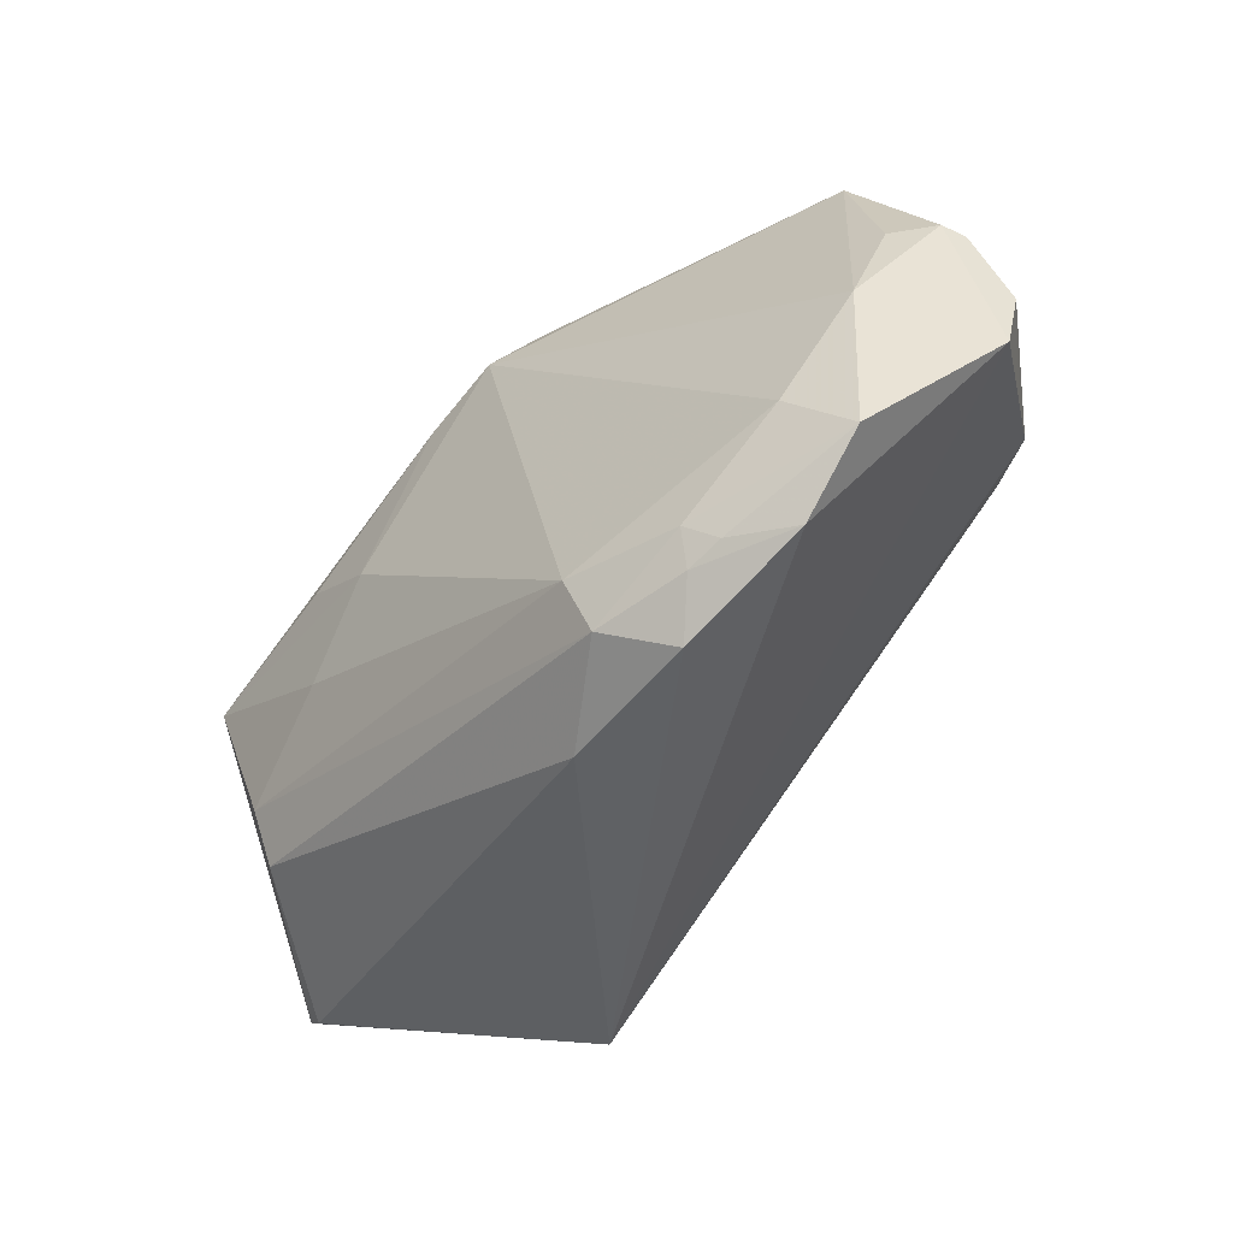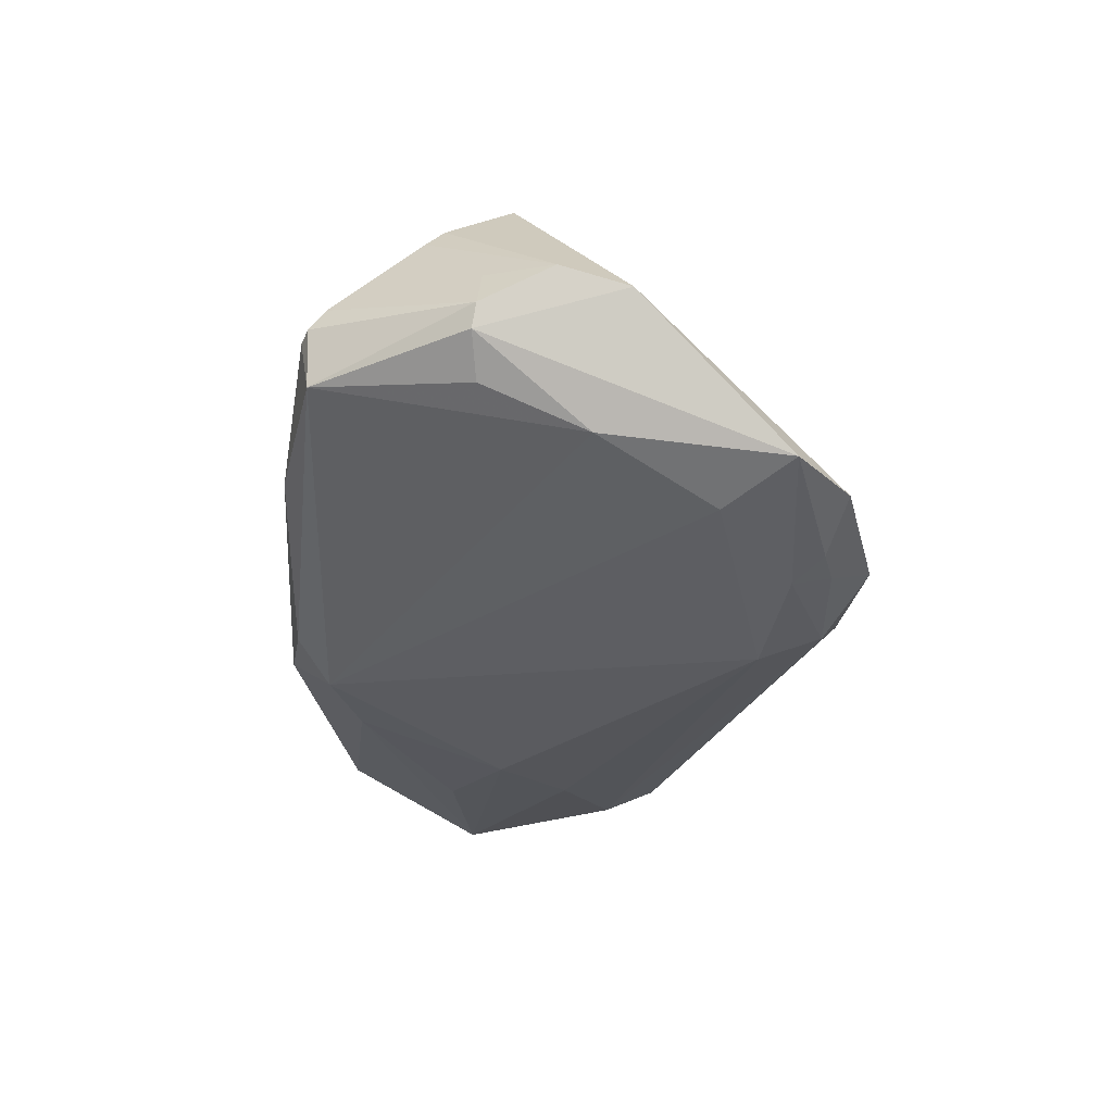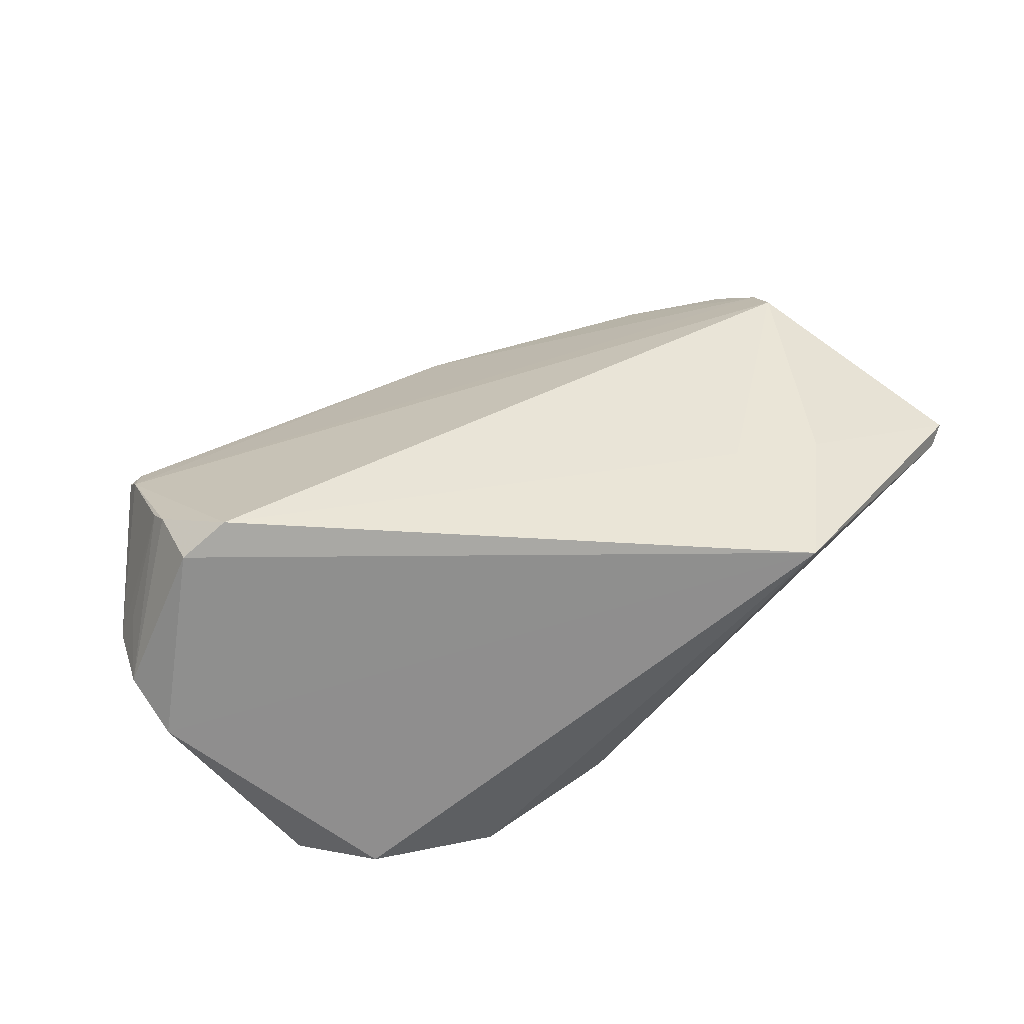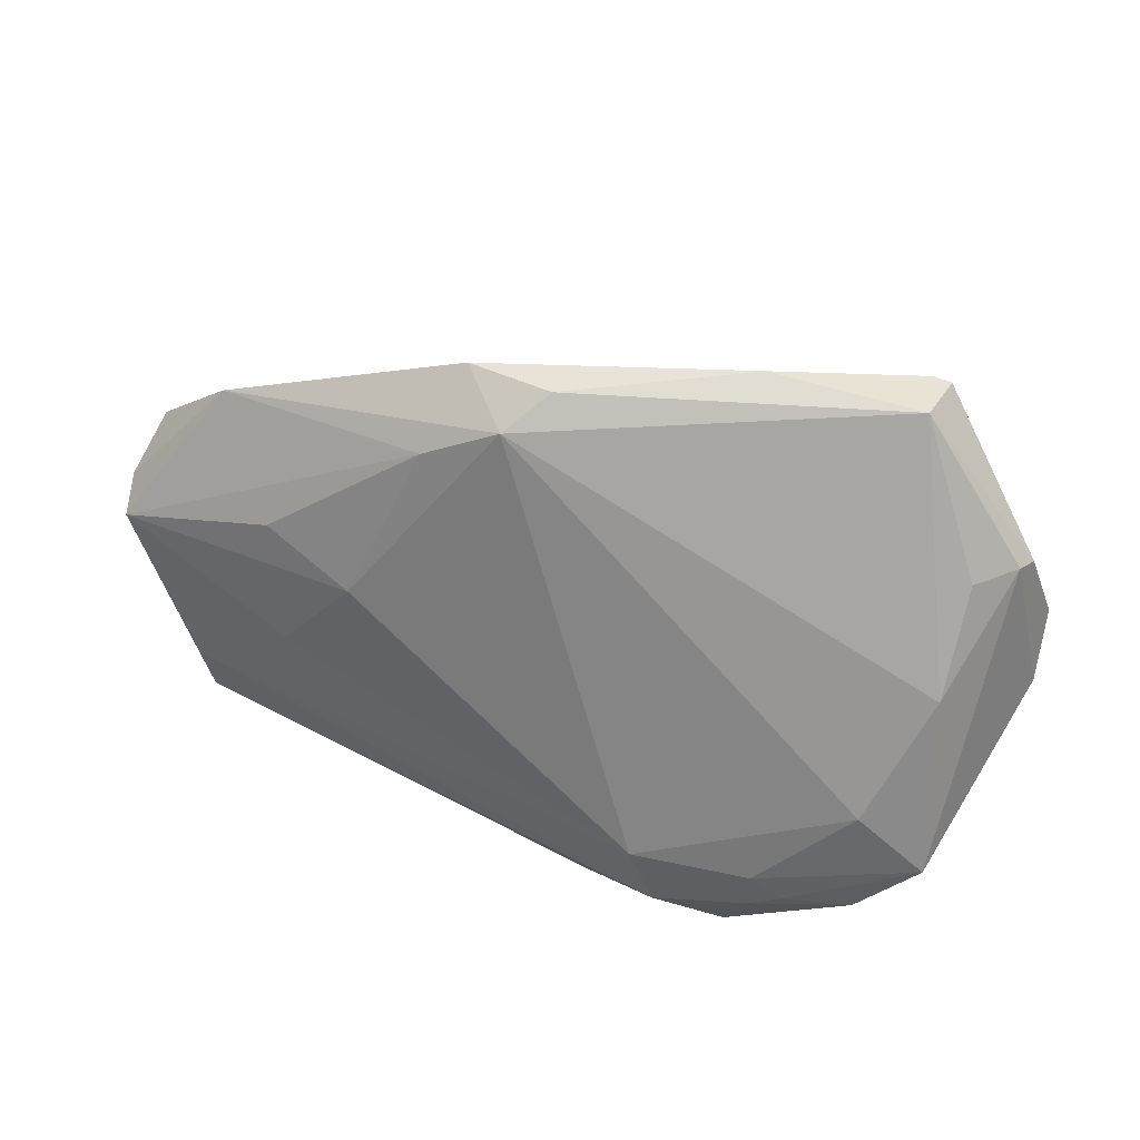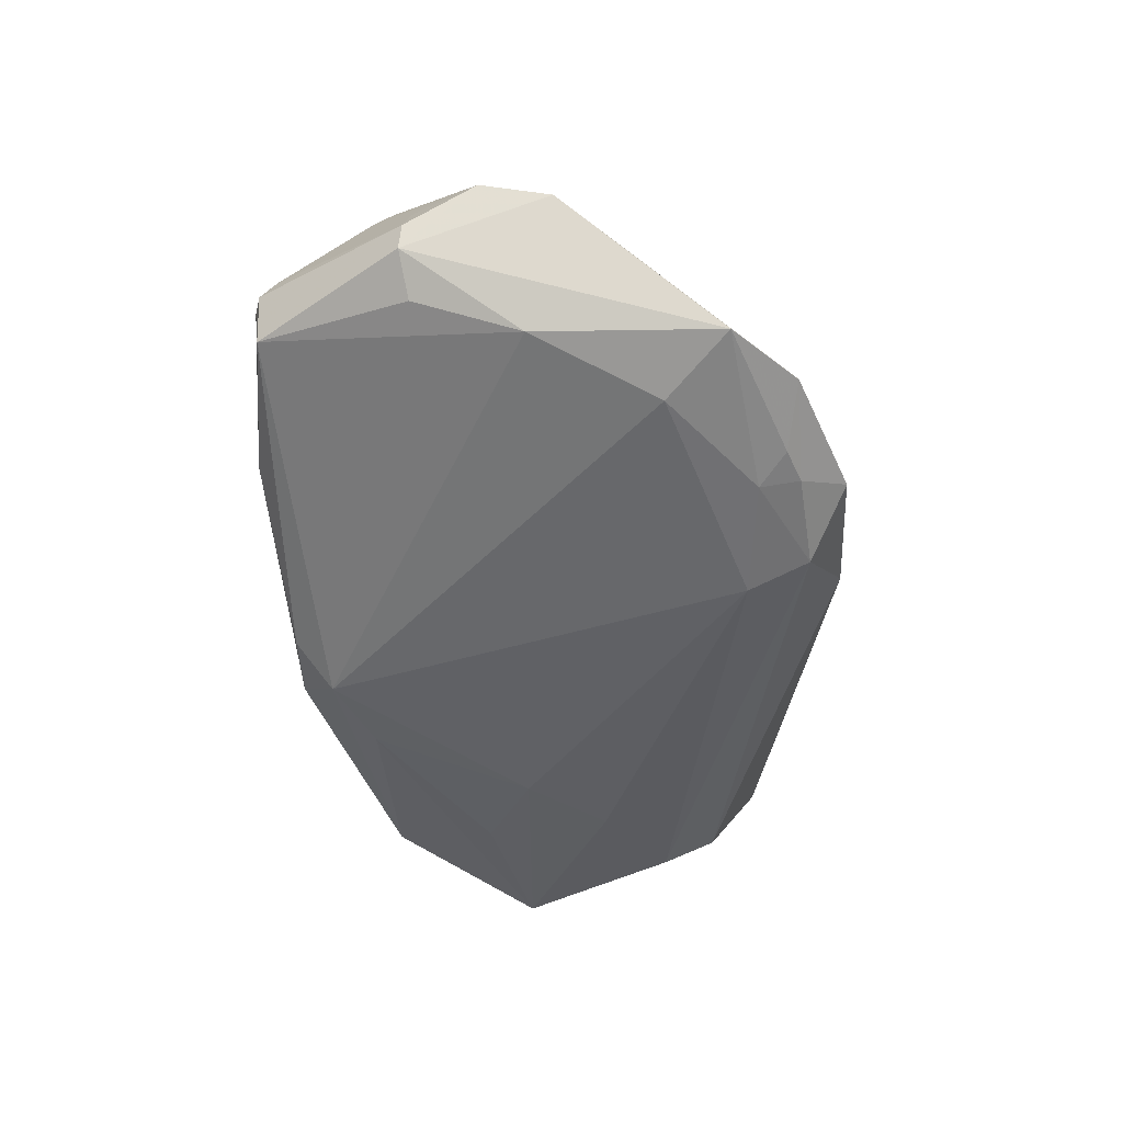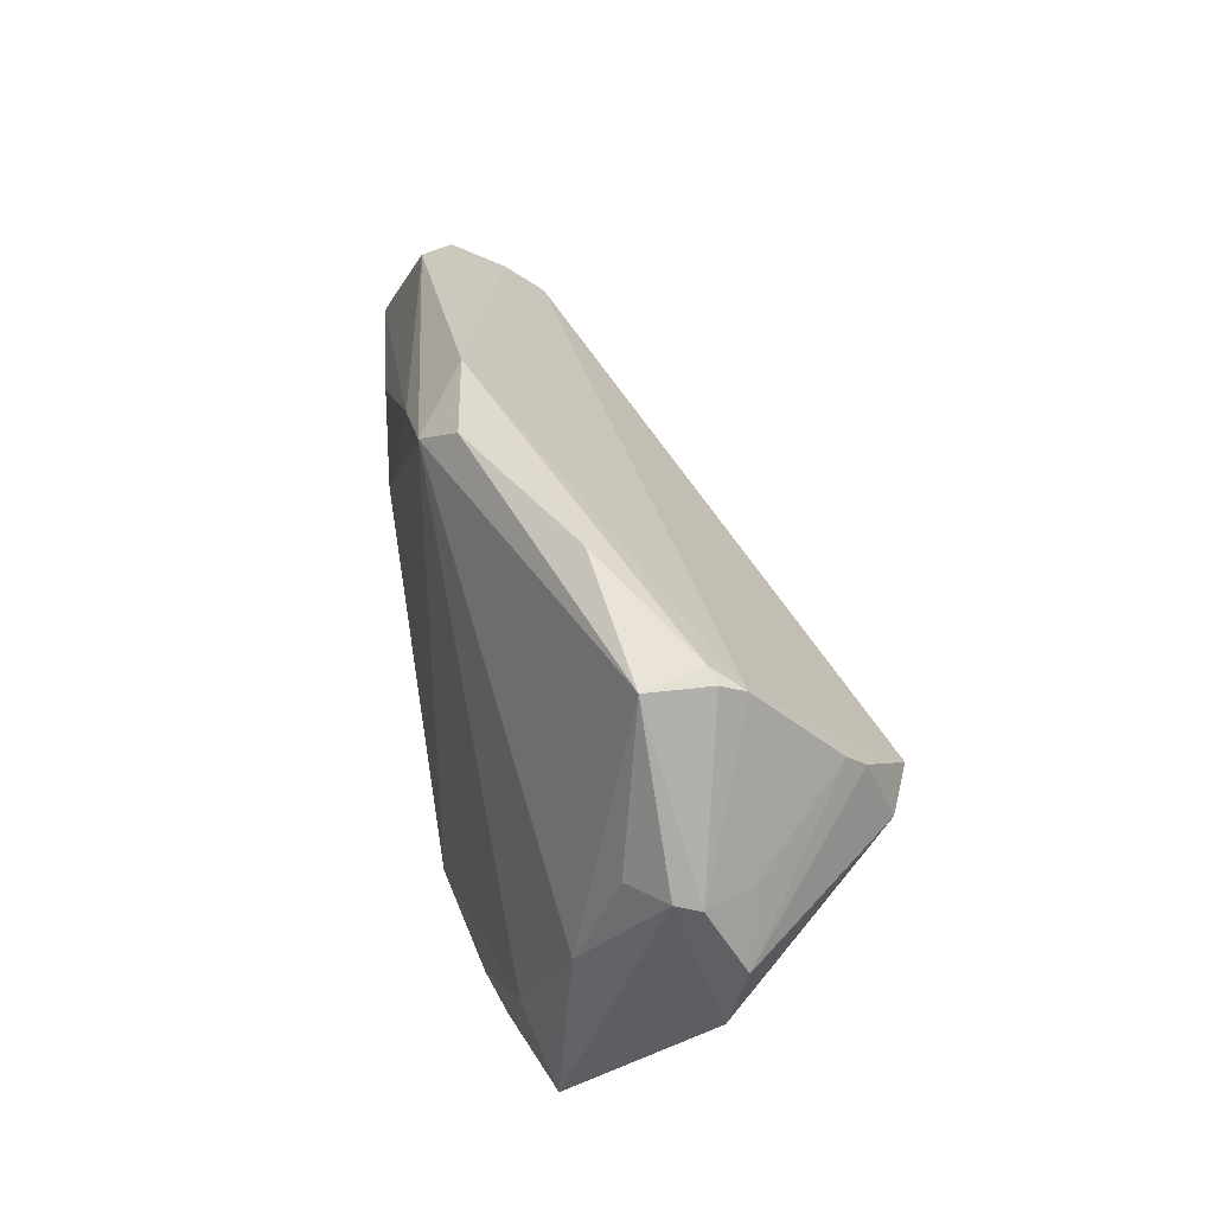
<metadata>
{"format":"obj","ext":"obj","renderer":"f3d","projection":"perspective","resolution":1024,"background":"white","views":[{"elev":-45.9,"azim":-134.5,"up":"+Y"},{"elev":-31.9,"azim":-95.7,"up":"+Z"},{"elev":64.9,"azim":-32.2,"up":"+Z"},{"elev":31.1,"azim":-160.3,"up":"+Y"},{"elev":-46.4,"azim":-86.3,"up":"+Z"},{"elev":44.9,"azim":-102.6,"up":"+Y"}]}
</metadata>
<code>
v 0.02182 0.008602 -0.01976
v -0.04232 0.03743 0.003103
v -0.05785 -1.076e-05 0.002222
v -0.01468 -0.02091 -0.02078
v -0.04349 0.03636 -0.004004
v -0.01704 -0.02863 -0.01872
v 0.04669 -0.009318 -0.01356
v -0.05535 0.01809 -0.003198
v -0.02939 -0.02241 -0.01853
v 0.04018 -0.01711 0.01784
v 0.05771 0.01157 -0.006225
v -0.04108 -0.02739 -0.01326
v 0.05464 -0.004055 0.008531
v -0.04446 0.03672 0.003634
v -0.04484 0.02343 0.01738
v -0.0249 0.03905 -0.005244
v -0.02507 -0.03331 -0.01392
v -0.04413 0.03476 0.0069
v 0.008669 0.03769 -0.01192
v -0.02888 -0.02748 -0.01714
v 0.02677 -0.03331 0.02666
v -0.03319 -0.02584 -0.01673
v -0.05647 0.01765 -0.0002425
v 0.05437 0.0105 -0.0151
v 0.06141 -0.02126 0.008801
v -0.006092 -0.03331 -0.01062
v 0.05872 -0.02314 0.007942
v 0.05343 0.01089 0.005979
v 0.04103 0.02847 -0.01146
v -0.04436 0.02111 0.01988
v -0.05393 0.01692 0.005651
v 0.03299 0.01473 -0.01809
v -0.0491 0.003774 -0.01203
v 0.02915 -0.01295 0.01958
v -0.03806 0.01284 0.02666
v 0.0124 0.02818 -0.01806
v 0.05509 0.01432 -0.01103
v -0.0584 0.008769 0.004279
v 0.03185 -0.001334 -0.0177
v -0.04492 0.01276 0.02329
v 0.04667 -0.01619 -0.01034
v -0.04939 -0.01958 -0.01386
v -0.00255 0.03691 -0.01433
v 0.05244 0.021 -0.006121
v 0.05434 0.01494 0.00107
v -0.04164 -0.01175 -0.01656
v -0.05071 0.01715 -0.007184
v 0.002388 0.0326 -0.01808
f 24 11 25
f 25 41 24
f 24 41 7
f 45 28 25
f 25 11 45
f 25 21 27
f 27 41 25
f 10 21 25
f 28 21 10
f 34 28 35
f 35 21 34
f 34 21 28
f 17 21 12
f 12 21 3
f 40 21 35
f 3 21 40
f 40 38 3
f 29 48 19
f 48 43 19
f 19 45 29
f 36 48 29
f 29 24 36
f 37 24 29
f 11 24 37
f 25 28 13
f 13 10 25
f 28 10 13
f 23 38 31
f 48 46 33
f 41 27 26
f 26 27 21
f 26 21 17
f 4 46 48
f 44 45 11
f 11 37 44
f 29 45 44
f 44 37 29
f 30 40 35
f 38 40 30
f 16 19 43
f 16 2 19
f 2 16 5
f 5 16 43
f 5 43 48
f 48 33 5
f 5 33 47
f 42 33 46
f 42 12 3
f 48 36 1
f 1 4 48
f 6 26 17
f 41 26 6
f 7 41 6
f 6 4 7
f 18 30 35
f 35 28 18
f 28 45 18
f 45 19 18
f 19 2 18
f 23 5 8
f 8 5 47
f 47 33 8
f 33 42 8
f 8 42 3
f 8 38 23
f 3 38 8
f 32 36 24
f 24 1 32
f 32 1 36
f 39 24 7
f 39 1 24
f 7 4 39
f 4 1 39
f 17 12 20
f 20 6 17
f 14 5 23
f 23 18 14
f 2 5 14
f 14 18 2
f 30 18 15
f 15 31 38
f 38 30 15
f 23 31 15
f 15 18 23
f 12 42 22
f 22 20 12
f 4 6 9
f 6 20 9
f 20 22 9
f 46 4 9
f 9 42 46
f 9 22 42

</code>
